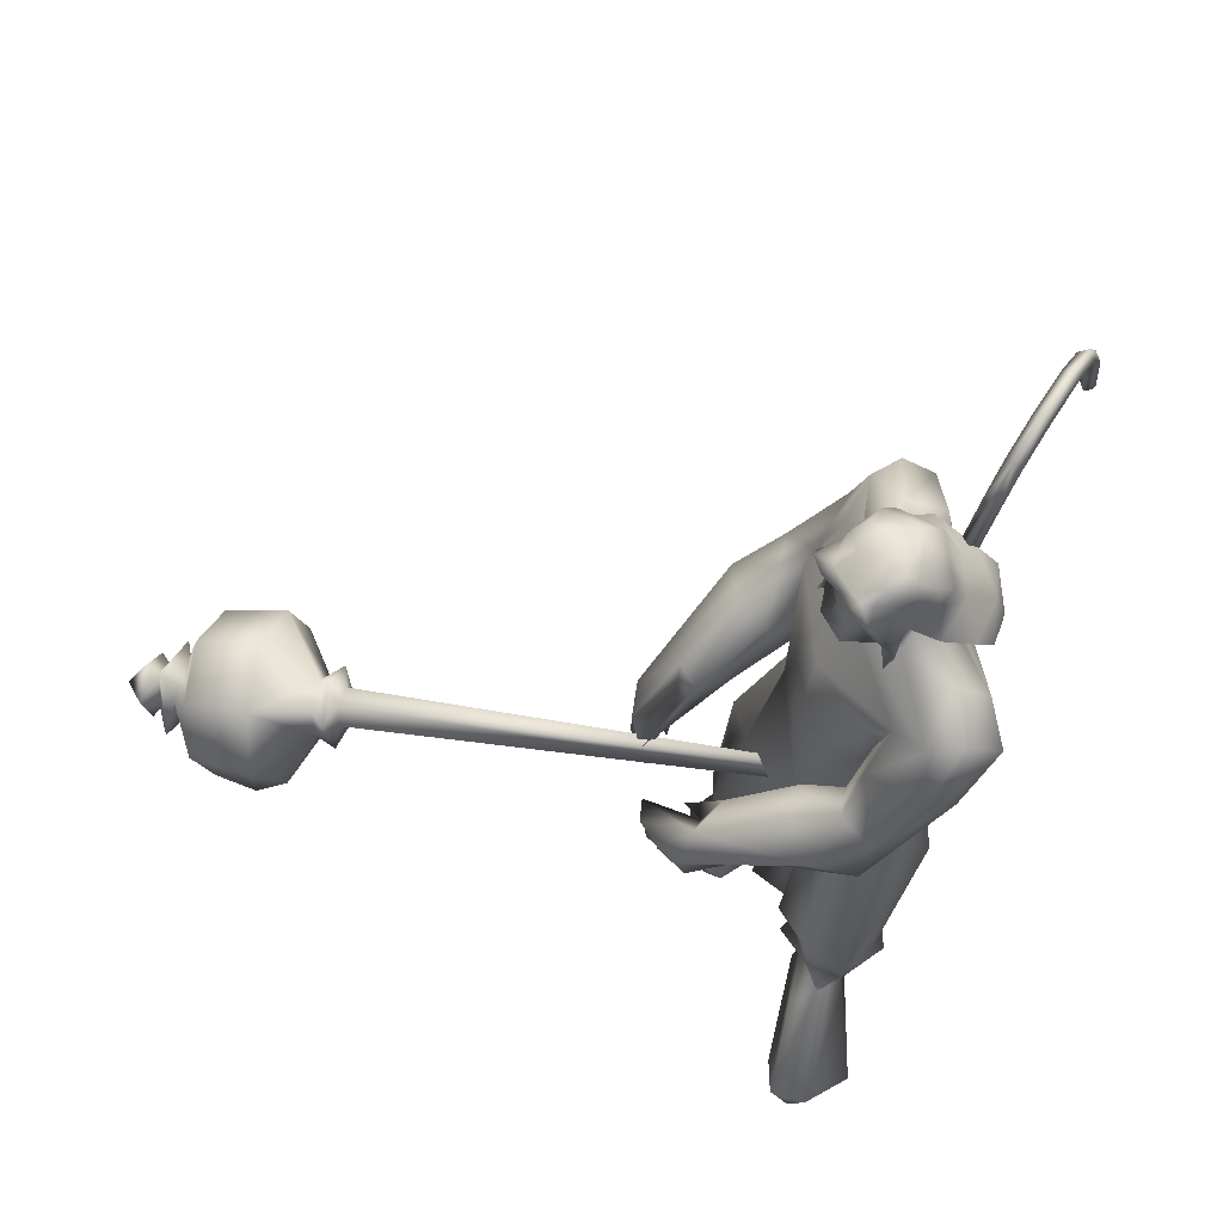
<metadata>
{"format":"obj","ext":"obj","renderer":"f3d","projection":"perspective","resolution":1024,"background":"white","views":[{"elev":71.7,"azim":120.1,"up":"+Z"}]}
</metadata>
<code>
o body_mesh15-geometry.001
v -0.4764 -0.3522 0.3115
v 0.1435 -0.1293 1.055
v -0.3365 -0.2904 0.255
v -0.2444 -0.3277 1.433
v -0.2971 -0.7308 1.457
v 0.1488 -0.3465 1.7
v 0.1082 -0.697 1.75
v 0.4313 -0.855 1.741
v 0.04455 -0.9356 1.249
v -0.7049 -0.4615 -0.2743
v 0.1653 -0.4143 0.8051
v 0.3999 -0.2514 1.52
v 0.7436 -0.3766 1.87
v 0.5124 -0.09012 1.838
v -0.2674 -0.5679 3.026
v -0.1034 -0.1654 2.694
v -0.4978 -0.3866 3.246
v -0.3701 0.02742 3.189
v -0.2715 0.09165 3.85
v -0.312 0.4042 3.098
v -0.02643 0.4938 4.148
v 0.1826 0.61 4.042
v -0.3309 -0.2935 4.058
v -0.1235 -0.5721 3.968
v 0.1688 -0.8732 2.929
v 0.6743 -0.7144 1.626
v 0.09428 -0.7213 0.7281
v -0.3444 -0.6755 0.1041
v -0.07863 -0.5651 0.1875
v -0.6089 -0.6698 -0.3176
v 0.313 -1.072 -0.3113
v 0.4459 -0.4147 -0.3269
v 0.7197 -0.7002 -0.3418
v 0.7296 -0.539 -0.2019
v 0.6947 -0.8337 -0.1933
v 0.001366 -0.3882 -0.05918
v 0.4664 -0.6217 3.287
v 0.6733 -0.324 3.106
v 0.4419 0.02035 2.829
v 0.6389 0.003877 2.957
v 0.7673 -0.03593 3.287
v 0.1541 -0.5357 4.209
v 0.5127 -0.2712 4.373
v -0.2425 -0.6214 4.363
v -0.4553 0.2535 4.39
v 0.4208 0.4384 4.514
v 0.4917 0.4399 4.99
v -0.03721 0.9281 5.035
v 0.2032 0.5611 4.68
v 0.316 0.9172 4.713
v 0.2339 1.091 5.307
v 0.5438 0.9825 4.734
v 0.4238 0.8675 5.565
v 0.09383 0.6226 5.567
v -0.04652 0.8454 5.361
v -0.3119 0.2417 5.841
v -0.4983 0.1055 5.826
v -0.6025 0.3545 5.142
v -1.162 0.05683 4.74
v -0.7635 -0.5556 4.671
v -0.384 -0.7248 4.901
v 0.5033 0.1995 4.301
v 0.5895 0.6523 3.488
v 0.7393 0.3379 3.262
v -0.009643 0.01926 2.854
v 0.2505 0.1947 2.784
v 0.0099 0.5832 2.997
v 0.5146 0.2095 5.116
v 0.2837 -0.2764 5.171
v -0.8001 -0.6205 4.978
v 0.01728 -0.1305 5.393
v -1.136 -0.6301 5.061
v -0.3205 -0.3222 5.417
v -1.012 -0.3128 5.287
v -0.5276 -0.1193 5.796
v -1.175 -0.03069 5.069
v -0.2735 -0.2915 5.772
v 0.005519 -0.1488 5.645
v -0.04105 0.1353 5.815
v 0.1429 0.0438 5.774
v -0.1246 0.1952 6.176
v -0.02895 0.1618 6.162
v -0.5005 0.1864 6.162
v 0.008484 0.1798 5.484
v 0.476 0.3876 5.303
v 0.4903 0.3117 4.822
v 0.7259 0.3479 4.882
v 0.5669 0.5035 4.197
v 0.7226 0.2556 4.38
v 0.6533 0.2559 3.918
v 0.527 0.8772 4.353
v 0.9037 0.5169 3.788
v 1.126 0.6197 3.938
v 1.308 0.311 4.271
v 1.049 0.6158 4.488
v 0.7224 0.8177 5.014
v 0.558 0.6572 5.493
v 0.9578 0.3311 4.508
v 0.831 -0.02787 4.277
v 1.089 0.004994 4.397
v 0.9856 -0.228 3.674
v 1.326 -0.4285 3.378
v 1.36 -0.1542 3.622
v 1.092 -0.4868 3.807
v 1.503 -0.4641 3.245
v 1.604 -0.499 3.39
v 1.609 -0.5784 3.531
v 1.407 -0.5538 3.847
v 0.9649 -0.4322 3.45
v 1.138 -0.7692 3.329
v 1.239 -0.5748 3.571
v 1.279 -1.04 3.413
v 1.582 -0.7298 3.607
v 1.332 -0.9048 3.162
v 1.513 -0.7774 3.254
v 1.475 -0.9486 3.593
v 1.495 -0.8831 3.353
v 1.285 -1.038 3.236
v 1.359 -0.6915 3.128
v -0.5659 -0.1216 6.14
v -0.08099 -0.3815 5.72
v 0.1567 -0.2196 5.654
v 0.2742 -0.1706 5.82
v 0.1469 -0.3779 5.796
v -0.0245 -0.4393 6.098
v -0.3831 -0.3148 6.047
v 0.08071 -0.2982 5.993
v 0.2164 -0.1583 5.941
v 0.1936 -0.03757 6.14
v 0.1462 -0.03882 6.356
v 0.1167 -0.2767 6.358
v -0.06494 -0.4307 6.319
v 0.1569 -0.2818 6.135
v 0.2378 -0.3055 5.969
v -0.3788 -0.3124 6.129
v -0.8258 -0.1764 4.347
v -0.6099 -0.4936 4.501
v -1.466 -0.2562 4.842
v -1.235 -0.4928 4.232
v -1.071 -0.5086 3.917
v -0.6693 -0.5354 3.844
v -0.6478 -0.74 4.538
v -0.8261 -1.043 4.062
v -0.551 -0.9561 4.147
v -0.4753 -1.3 3.86
v -0.7585 -1.081 3.527
v -0.6457 -0.846 3.407
v -0.3877 -0.6147 3.583
v -1.135 -0.7459 4.563
v -1.342 -0.4918 5.11
v -0.4533 -0.7116 4.055
v -0.137 -0.8292 3.947
v -0.1811 -1.098 4.033
v 0.01976 -1.305 3.228
v 0.1455 -0.9292 3.353
v 0.3931 -1.098 3.517
v 0.2952 -1.284 3.589
v 0.4454 -1.554 3.144
v 0.3737 -1.536 2.999
v 0.3584 -1.39 2.864
v 0.3124 -1.252 3.002
v 0.4213 -1.229 3.16
v 0.5197 -1.193 3.27
v 0.73 -1.443 3.197
v 0.5825 -1.493 3.17
v 0.6574 -1.445 2.881
v 0.7897 -1.26 2.807
v 0.8669 -1.275 3.098
v 0.9361 -1.224 3.027
v 0.9202 -1.219 2.888
v 0.7591 -1.434 2.985
v 0.6287 -1.194 2.802
v 0.9511 0.3786 2.023
v 0.8678 0.7219 2.055
v 0.4547 0.9368 3.033
v 1.437 0.7901 2.163
v 1.432 0.4617 2.437
v 1.257 0.1539 2.336
v 1.259 0.3122 1.954
v 0.6829 0.3413 1.624
v 1.199 0.1958 1.421
v 0.871 0.4033 0.5419
v 1.039 0.3591 0.4939
v 1.026 0.3147 -0.09489
v 0.8206 0.5274 -0.1149
v 0.8873 0.7407 -0.1048
v 1.926 0.5783 0.06538
v 1.731 1.22 0.07721
v 2.171 0.8872 0.1036
v 2.11 1.012 0.2496
v 1.039 0.7482 0.3655
v 0.5873 0.7369 1.636
v 0.9581 0.9799 1.576
v 1.153 0.908 2.156
v 1.296 0.4946 1.217
v 1.229 0.8001 1.115
v 1.305 0.659 0.5021
v 1.45 0.5016 0.2565
v 2.173 0.7216 0.2388
v -0.5184 -0.2328 -0.3141
v 0.7677 0.02235 3.65
v 0.7319 -0.1315 3.626
v 0.9131 0.1853 1.253
v 0.8371 -0.2447 1.148
v 0.6506 0.07137 3.649
v 0.6855 0.3025 1.253
f 1 2 3
f 4 2 1
f 4 5 6
f 6 5 7
f 5 8 7
f 5 9 8
f 4 1 5
f 5 1 10
f 2 11 3
f 12 11 2
f 12 13 11
f 12 14 13
f 6 14 12
f 15 6 7
f 15 16 6
f 16 15 17
f 17 15 25
f 15 7 25
f 7 8 25
f 9 26 8
f 9 27 26
f 28 27 9
f 28 29 27
f 30 31 28
f 32 31 30
f 32 33 31
f 32 34 33
f 34 29 35
f 36 29 34
f 28 35 29
f 35 28 31
f 31 33 35
f 34 35 33
f 3 29 36
f 11 29 3
f 27 29 11
f 26 27 11
f 26 11 13
f 25 8 26
f 25 26 37
f 38 37 26
f 40 38 39
f 41 38 40
f 37 38 41
f 24 42 44
f 23 24 44
f 45 19 23
f 45 21 19
f 21 47 46
f 48 47 21
f 48 49 47
f 48 50 49
f 51 50 48
f 51 52 50
f 53 51 54
f 51 55 54
f 55 51 48
f 55 57 56
f 57 55 58
f 55 48 58
f 58 48 45
f 48 21 45
f 59 45 23
f 23 44 60
f 60 44 61
f 61 44 42
f 61 42 43
f 43 41 62
f 43 42 41
f 63 41 64
f 41 40 64
f 64 40 39
f 65 66 39
f 66 65 18
f 18 65 16
f 65 39 16
f 39 38 13
f 38 26 13
f 39 13 14
f 6 39 14
f 16 39 6
f 18 16 17
f 20 175 67
f 21 46 22
f 22 46 62
f 68 62 46
f 68 43 62
f 69 43 68
f 69 61 43
f 60 61 70
f 69 70 61
f 71 70 69
f 71 72 70
f 73 72 71
f 73 74 72
f 75 74 73
f 75 76 74
f 76 58 59
f 57 58 76
f 57 76 75
f 75 73 77
f 77 73 71
f 77 71 78
f 79 78 71
f 79 80 78
f 81 82 79
f 56 81 79
f 83 81 56
f 83 56 57
f 56 79 84
f 79 71 84
f 84 71 97
f 71 85 97
f 71 69 85
f 85 69 68
f 47 85 68
f 86 85 47
f 85 86 87
f 88 89 86
f 88 90 89
f 91 90 88
f 92 90 91
f 91 93 92
f 93 52 95
f 52 93 91
f 91 88 49
f 88 86 49
f 49 86 47
f 91 49 50
f 50 52 91
f 52 96 95
f 52 51 96
f 51 53 96
f 96 53 97
f 97 53 54
f 97 54 84
f 56 84 54
f 54 55 56
f 85 87 97
f 96 97 87
f 95 96 87
f 87 86 89
f 87 89 98
f 98 89 99
f 90 99 89
f 94 98 100
f 95 98 94
f 95 87 98
f 93 95 94
f 98 99 100
f 90 101 99
f 92 101 90
f 92 102 101
f 92 103 102
f 93 103 92
f 93 94 103
f 100 99 104
f 101 104 99
f 102 103 105
f 103 106 105
f 103 107 106
f 103 94 107
f 94 108 107
f 94 100 108
f 100 104 108
f 109 110 104
f 111 110 109
f 104 110 111
f 108 104 111
f 108 111 112
f 111 113 112
f 102 111 101
f 106 111 102
f 111 106 114
f 106 115 114
f 106 107 115
f 107 108 113
f 113 108 116
f 108 112 116
f 113 116 112
f 107 113 117
f 113 118 117
f 111 118 113
f 111 107 118
f 111 114 107
f 107 114 115
f 107 117 118
f 102 119 106
f 102 105 119
f 106 119 105
f 101 111 109
f 101 109 104
f 47 68 46
f 83 57 75
f 83 75 120
f 120 75 126
f 75 77 126
f 78 121 77
f 78 122 121
f 123 122 80
f 123 124 122
f 121 124 125
f 124 121 122
f 77 121 125
f 77 125 126
f 125 124 127
f 127 124 128
f 128 124 123
f 128 123 80
f 80 122 78
f 80 129 128
f 79 129 80
f 79 82 129
f 82 130 129
f 130 131 129
f 132 125 131
f 126 125 132
f 133 125 127
f 131 125 133
f 131 133 129
f 127 134 133
f 128 134 127
f 128 133 134
f 129 133 128
f 120 126 135
f 58 45 59
f 59 23 60
f 59 60 136
f 136 60 137
f 137 60 70
f 74 150 72
f 74 138 150
f 76 138 74
f 76 59 138
f 138 59 139
f 59 136 139
f 140 139 136
f 203 206 201
f 140 136 141
f 141 136 137
f 143 144 142
f 143 145 144
f 146 145 143
f 140 147 146
f 147 140 148
f 140 141 148
f 139 140 146
f 146 143 139
f 139 143 149
f 143 142 149
f 149 142 72
f 70 72 142
f 149 72 150
f 139 149 138
f 138 149 150
f 70 142 137
f 141 137 151
f 142 151 137
f 142 144 151
f 144 152 151
f 144 153 152
f 145 153 144
f 148 151 152
f 141 151 148
f 146 154 145
f 146 147 154
f 147 148 155
f 148 152 155
f 155 152 156
f 153 156 152
f 153 157 156
f 145 157 153
f 145 158 157
f 154 158 145
f 154 159 158
f 160 159 154
f 161 162 159
f 161 155 162
f 147 155 161
f 147 161 154
f 161 160 154
f 157 163 156
f 157 164 163
f 158 164 157
f 158 165 164
f 159 166 158
f 159 167 166
f 162 167 159
f 162 158 167
f 155 163 162
f 163 168 156
f 155 168 163
f 155 156 168
f 163 165 162
f 163 169 165
f 164 169 163
f 169 164 165
f 162 165 170
f 165 171 170
f 158 171 165
f 158 170 171
f 162 170 158
f 158 166 167
f 172 159 160
f 161 159 172
f 161 172 160
f 66 173 39
f 67 173 66
f 67 174 173
f 67 175 174
f 64 176 63
f 64 177 176
f 39 177 64
f 39 178 177
f 173 178 39
f 173 179 178
f 180 179 173
f 180 181 179
f 182 181 180
f 182 183 181
f 182 184 183
f 185 184 182
f 186 184 185
f 186 187 184
f 188 187 186
f 188 189 187
f 188 191 190
f 186 191 188
f 186 185 191
f 192 185 182
f 185 192 191
f 192 193 191
f 180 192 182
f 192 194 193
f 192 174 194
f 192 173 174
f 192 180 173
f 174 175 194
f 175 176 194
f 175 63 176
f 179 177 178
f 195 177 179
f 176 177 195
f 193 194 176
f 193 176 196
f 176 195 196
f 195 183 197
f 183 198 197
f 183 184 198
f 184 187 198
f 198 187 199
f 187 189 199
f 190 197 199
f 191 197 190
f 191 196 197
f 191 193 196
f 196 195 197
f 197 198 199
f 188 190 189
f 199 189 190
f 181 183 195
f 179 181 195
f 67 66 20
f 18 20 66
f 36 34 32
f 200 36 32
f 3 36 200
f 1 3 200
f 10 1 200
f 200 30 10
f 200 32 30
f 30 28 10
f 10 28 5
f 5 28 9
f 4 6 12
f 4 12 2
f 202 203 201
f 202 204 203
f 202 205 206
f 202 206 204
f 204 206 203
f 201 205 202
f 206 205 201
f 19 18 17
f 19 20 18
f 21 20 19
f 20 21 22
f 23 19 17
f 17 24 23
f 17 25 24
f 42 37 41
f 24 37 42
f 24 25 37
f 62 41 63
f 20 22 175
f 22 63 175
f 22 62 63
o Cylinder_Cylinder.001
v 1.627 -3.519 2.621
v 0.5945 -0.2394 3.248
v 1.745 -3.45 2.505
v 0.49 -0.356 3.186
v 1.676 -3.423 2.317
v 1.448 -3.51 2.354
v 0.4948 -0.3761 3.327
v 1.453 -3.555 2.526
v 0.5856 -0.2444 3.373
v 0.4568 -0.2349 3.15
v 0.3626 -0.3081 3.296
v 0.458 -0.1158 3.353
v 0.4756 -0.1039 3.33
v 0.4711 -0.09765 3.3
v 0.4471 -0.1007 3.28
v 0.4177 -0.1113 3.282
v 0.4001 -0.1232 3.305
v 0.4046 -0.1295 3.336
v 0.4535 -0.2419 3.408
v 1.857 -3.519 2.653
v 1.871 -3.426 2.298
v 1.556 -3.485 2.12
v 1.294 -3.673 2.459
v 1.538 -3.651 2.733
v 1.765 -3.677 2.612
v 1.881 -3.583 2.414
v 1.702 -3.588 2.191
v 1.449 -3.694 2.27
v 1.522 -3.749 2.595
v 2.251 -3.654 2.069
v 1.404 -3.916 1.726
v 1.18 -4.241 2.652
v 2.428 -3.823 2.546
v 1.909 -3.764 1.664
v 1.095 -4.164 2.102
v 1.608 -4.206 2.989
v 2.092 -3.993 2.942
v 2.41 -3.857 1.966
v 2.516 -4.338 2.393
v 2.456 -4.21 1.924
v 2.081 -4.278 1.607
v 1.596 -4.423 1.632
v 1.344 -4.638 2.002
v 1.388 -4.717 2.483
v 1.775 -4.685 2.791
v 2.245 -4.495 2.778
v 2.181 -4.711 2.301
v 2.195 -4.638 2.038
v 1.959 -4.686 1.909
v 1.814 -4.821 2.242
v 2.073 -4.881 2.489
v 2.409 -4.675 2.103
v 1.999 -4.716 1.747
v 1.668 -4.934 2.13
v 2.108 -4.937 2.271
v 2.24 -4.84 2.079
v 2.044 -4.863 1.907
v 1.901 -4.963 2.116
v 2.315 -4.95 2.222
v 2.306 -4.885 1.96
v 2.073 -4.932 1.815
v 1.847 -5.076 2.076
v 2.042 -5.064 2.305
v 2.172 -5.198 2.01
v 2.164 -5.099 1.965
v 2.079 -5.148 2.072
f 210 212 213
f 209 211 208
f 211 212 210
f 222 216 217
f 207 230 226
f 214 207 213
f 213 215 225
f 215 218 225
f 213 225 217
f 210 213 217
f 210 217 216
f 210 216 208
f 225 218 224
f 220 208 221
f 215 208 220
f 226 230 235
f 215 219 218
f 207 214 230
f 211 209 227
f 228 227 232
f 209 207 226
f 229 228 234
f 243 242 251
f 227 226 232
f 226 231 232
f 243 235 242
f 232 236 233
f 231 243 232
f 238 234 241
f 237 233 240
f 236 232 239
f 242 238 251
f 213 207 208
f 236 244 240
f 238 241 249
f 249 241 237
f 237 240 247
f 240 244 246
f 244 239 246
f 245 239 243
f 252 251 256
f 256 249 248
f 253 256 257
f 251 250 256
f 255 247 246
f 246 245 253
f 256 255 259
f 245 252 253
f 256 260 257
f 255 254 259
f 257 260 261
f 254 253 258
f 253 257 258
f 264 260 259
f 259 258 263
f 262 258 257
f 265 269 270
f 261 264 268
f 264 263 267
f 267 263 262
f 272 268 271
f 266 265 270
f 267 266 271
f 272 271 270
f 208 211 210
f 213 208 215
f 217 225 224
f 223 217 224
f 221 216 222
f 214 212 229
f 229 212 228
f 212 211 228
f 228 211 227
f 243 231 235
f 230 229 235
f 235 229 234
f 234 228 233
f 238 235 234
f 237 234 233
f 235 238 242
f 234 237 241
f 233 236 240
f 232 243 239
f 244 236 239
f 250 249 256
f 248 247 255
f 265 261 269
f 266 262 265
f 262 261 265
f 269 268 272
f 212 214 213
f 223 222 217
f 224 218 223
f 218 219 220
f 223 218 220
f 222 223 221
f 223 220 221
f 208 216 221
f 219 215 220
f 231 226 235
f 214 229 230
f 209 226 227
f 233 228 232
f 252 243 251
f 238 250 251
f 207 209 208
f 250 238 249
f 248 249 237
f 248 237 247
f 247 240 246
f 239 245 246
f 252 245 243
f 253 252 256
f 255 256 248
f 254 255 246
f 254 246 253
f 260 256 259
f 254 258 259
f 260 264 261
f 263 264 259
f 258 262 263
f 261 262 257
f 269 272 270
f 269 261 268
f 268 264 267
f 266 267 262
f 268 267 271
f 271 266 270
o tail_mesh15-geometry
v -0.208 0.03491 3.781
v -0.6716 0.06618 3.481
v -0.2183 0.1528 3.853
v -0.7117 0.1623 3.554
v -0.2627 0.03614 3.957
v -0.7654 0.06719 3.627
v -0.2414 -0.08174 3.858
v -0.7231 -0.02894 3.551
v -0.9841 0.08732 3.335
v -0.9686 0.1686 3.417
v -0.9617 0.08817 3.498
v -0.9774 0.006913 3.418
v -1.414 0.1228 3.646
v -1.344 0.1894 3.676
v -1.284 0.1234 3.708
v -1.347 0.05679 3.682
v -1.418 0.1529 4.178
v -1.345 0.2195 4.175
v -1.276 0.1536 4.179
v -1.345 0.08693 4.182
v -1.307 0.1871 4.759
v -1.241 0.2537 4.733
v -1.176 0.1878 4.714
v -1.239 0.1211 4.74
v -1.008 0.2205 5.294
v -0.9534 0.2871 5.271
v -0.8904 0.2212 5.255
v -0.9504 0.1545 5.278
v -0.933 0.2557 5.93
v -0.877 0.3223 5.943
v -0.8124 0.2564 5.96
v -0.8776 0.1897 5.95
v -1.087 0.2867 6.49
v -1.074 0.3533 6.546
v -1.063 0.2874 6.608
v -1.079 0.2207 6.549
v -1.742 0.3214 6.563
v -1.779 0.3881 6.606
v -1.823 0.3221 6.652
v -1.785 0.2554 6.603
v -2.149 0.3544 6.089
v -2.205 0.4211 6.095
v -2.268 0.3551 6.097
v -2.207 0.2884 6.088
v -2.211 0.382 5.574
v -2.277 0.4487 5.583
v -2.344 0.3827 5.584
v -2.278 0.316 5.575
v -2.257 0.3887 5.46
v -2.296 0.4281 5.465
v -2.336 0.3891 5.465
v -2.297 0.3497 5.461
v -0.9078 0.2381 5.611
v -0.844 0.1721 5.626
v -0.7791 0.2388 5.633
v -0.8437 0.3047 5.619
v -1.428 0.304 6.601
v -1.421 0.2381 6.657
v -1.411 0.3047 6.718
v -1.414 0.3707 6.655
v -0.9476 0.2712 6.249
v -0.8969 0.2052 6.261
v -0.838 0.2719 6.275
v -0.8955 0.3378 6.254
v -1.392 0.17 4.483
v -1.323 0.104 4.485
v -1.256 0.1707 4.479
v -1.324 0.2366 4.478
v -1.437 0.1378 3.911
v -1.369 0.07186 3.917
v -1.303 0.1385 3.916
v -1.37 0.2045 3.91
v -1.169 0.2038 5.025
v -1.099 0.1378 5.002
v -1.039 0.2045 4.976
v -1.103 0.2704 4.996
v -2.006 0.3379 6.358
v -2.05 0.2719 6.399
v -2.093 0.3386 6.445
v -2.044 0.4046 6.404
v -2.176 0.3682 5.825
v -2.237 0.3022 5.821
v -2.303 0.3689 5.829
v -2.236 0.4349 5.828
v -1.282 0.105 3.424
v -1.267 0.03185 3.498
v -1.246 0.1058 3.566
v -1.26 0.179 3.495
v -0.4507 0.05054 3.657
v -0.5174 0.1575 3.744
v -0.5904 0.05166 3.821
v -0.5274 -0.05534 3.737
f 361 274 362
f 362 276 363
f 274 280 281
f 364 280 274
f 363 278 280
f 273 275 279
f 357 358 288
f 280 278 284
f 278 276 282
f 276 274 281
f 341 342 292
f 358 359 287
f 359 360 287
f 360 357 286
f 337 338 296
f 342 343 291
f 343 344 291
f 344 341 290
f 345 346 300
f 338 339 295
f 339 340 295
f 340 337 294
f 325 326 304
f 346 347 299
f 347 348 299
f 348 345 298
f 333 334 308
f 326 327 303
f 327 328 303
f 328 325 302
f 329 330 312
f 334 335 307
f 335 336 307
f 336 333 306
f 349 350 316
f 330 331 311
f 331 332 311
f 332 329 310
f 353 354 320
f 350 351 315
f 351 352 315
f 352 349 314
f 317 320 324
f 354 355 319
f 355 356 319
f 356 353 318
f 322 321 323
f 320 319 323
f 319 318 323
f 318 317 322
f 297 300 326
f 300 299 327
f 299 298 327
f 298 297 328
f 305 308 330
f 308 307 331
f 307 306 331
f 306 305 332
f 301 304 334
f 304 303 335
f 303 302 335
f 302 301 336
f 289 292 338
f 292 291 339
f 291 290 339
f 290 289 340
f 285 288 342
f 288 287 343
f 287 286 343
f 286 285 344
f 293 296 346
f 296 295 347
f 295 294 347
f 294 293 348
f 309 312 350
f 312 311 351
f 311 310 351
f 310 309 352
f 313 316 354
f 316 315 355
f 315 314 355
f 314 313 356
f 281 284 358
f 284 283 359
f 283 282 359
f 282 281 360
f 273 361 362
f 275 362 363
f 279 364 273
f 277 363 279
f 274 276 362
f 276 278 363
f 280 284 281
f 361 364 274
f 364 363 280
f 275 277 279
f 285 357 288
f 278 283 284
f 283 278 282
f 282 276 281
f 289 341 292
f 288 358 287
f 360 286 287
f 357 285 286
f 293 337 296
f 292 342 291
f 344 290 291
f 341 289 290
f 297 345 300
f 296 338 295
f 340 294 295
f 337 293 294
f 301 325 304
f 300 346 299
f 348 298 299
f 345 297 298
f 305 333 308
f 304 326 303
f 328 302 303
f 325 301 302
f 309 329 312
f 308 334 307
f 336 306 307
f 333 305 306
f 313 349 316
f 312 330 311
f 332 310 311
f 329 309 310
f 317 353 320
f 316 350 315
f 352 314 315
f 349 313 314
f 321 317 324
f 320 354 319
f 356 318 319
f 353 317 318
f 321 324 323
f 324 320 323
f 318 322 323
f 317 321 322
f 325 297 326
f 326 300 327
f 298 328 327
f 297 325 328
f 329 305 330
f 330 308 331
f 306 332 331
f 305 329 332
f 333 301 334
f 334 304 335
f 302 336 335
f 301 333 336
f 337 289 338
f 338 292 339
f 290 340 339
f 289 337 340
f 341 285 342
f 342 288 343
f 286 344 343
f 285 341 344
f 345 293 346
f 346 296 347
f 294 348 347
f 293 345 348
f 349 309 350
f 350 312 351
f 310 352 351
f 309 349 352
f 353 313 354
f 354 316 355
f 314 356 355
f 313 353 356
f 357 281 358
f 358 284 359
f 282 360 359
f 281 357 360
f 275 273 362
f 277 275 363
f 364 361 273
f 363 364 279
o hair_mesh18-geometry
v -0.5979 -0.2648 6.163
v -0.4851 -0.3701 6.101
v -0.493 -0.3263 6.306
v -0.702 -0.1532 5.796
v -0.5032 -0.4324 5.756
v -0.741 -0.3673 5.533
v -0.909 -0.06708 5.579
v -0.8825 -0.2481 5.258
v -0.9758 -0.03407 5.291
v -0.9662 -0.01165 5.097
v -0.9582 0.4289 5.052
v -0.9029 0.4531 5.34
v -0.6033 0.6556 5.359
v -0.5638 0.573 5.641
v -0.3715 0.6981 5.352
v -0.2182 0.602 5.627
v -0.3958 0.4151 5.85
v -0.6389 0.2576 5.846
v -0.8286 0.3018 5.619
v -0.6192 0.08564 6.174
v -0.2742 0.3361 6.22
v -0.5008 -0.00973 6.379
v -0.1762 0.2617 6.362
v -0.1043 0.1361 6.472
v -0.1176 0.04482 6.524
v -0.1443 -0.07931 6.496
v -0.2723 -0.2399 6.522
v -0.3607 -0.3398 6.427
v -0.366 -0.4015 6.24
v -0.2809 -0.4367 6.002
v -0.2269 -0.4534 6.211
v -0.09935 -0.5706 6.102
v -0.2235 -0.5404 5.902
v -0.2569 -0.3927 5.549
v -0.1808 -0.4838 5.542
v -0.1633 -0.5332 5.232
v -0.1294 -0.419 5.54
v -0.06895 -0.4133 5.827
v -0.00177 -0.4579 6.051
v 0.03628 -0.4729 6.2
v -0.01864 -0.5598 6.26
v -0.06746 -0.4221 6.329
v -0.2305 -0.4171 6.376
v -0.1124 -0.3023 6.466
v 0.1322 -0.2059 6.393
v 0.03457 -0.03927 6.471
v 0.04197 0.1063 6.425
v -0.03844 0.2066 6.297
v 0.0838 0.1235 6.266
v 0.1369 -0.0426 6.365
v 0.1851 -0.1243 6.438
v 0.1436 -0.2888 6.317
v 0.04433 -0.3857 6.413
v 0.1029 -0.4418 6.34
v 0.2467 -0.1747 6.365
v 0.2466 -0.0825 6.237
v 0.2865 0.00659 6.314
v 0.2601 0.09676 6.165
v 0.2247 -0.01727 6.079
v 0.1679 0.0264 5.868
v 0.1514 0.1556 5.968
v 0.05638 0.1895 6.061
v -0.1197 0.3084 6.166
v -0.05114 0.4068 5.836
v 0.03965 0.1722 5.769
v 0.1811 0.1935 5.765
v 0.1327 0.07296 5.745
v 0.1951 0.1425 5.504
v -0.6007 0.6652 5.164
f 365 366 367
f 368 366 365
f 368 369 366
f 368 370 369
f 371 370 368
f 371 372 370
f 373 372 371
f 374 372 373
f 373 375 374
f 376 375 373
f 376 377 375
f 378 377 376
f 377 378 379
f 378 380 379
f 378 381 380
f 378 382 381
f 382 378 383
f 383 378 376
f 383 376 371
f 371 376 373
f 382 383 371
f 382 371 368
f 384 382 368
f 384 381 382
f 384 385 381
f 386 385 384
f 385 386 387
f 387 386 388
f 388 386 389
f 389 386 390
f 390 386 391
f 386 392 391
f 386 367 392
f 386 365 367
f 386 384 365
f 384 368 365
f 367 393 392
f 367 366 393
f 366 394 393
f 369 394 366
f 393 394 395
f 394 396 395
f 394 397 396
f 398 397 394
f 398 399 397
f 398 400 399
f 399 400 401
f 402 399 401
f 397 399 402
f 396 397 402
f 396 402 403
f 404 396 403
f 405 396 404
f 395 396 405
f 406 395 405
f 395 406 407
f 408 407 406
f 408 391 407
f 390 391 408
f 409 390 408
f 410 390 409
f 389 390 410
f 411 389 410
f 411 388 389
f 388 411 412
f 412 411 413
f 411 414 413
f 411 410 414
f 410 415 414
f 410 409 415
f 415 409 416
f 417 416 409
f 417 418 416
f 417 405 418
f 417 406 405
f 408 406 417
f 409 408 417
f 418 405 404
f 418 404 416
f 415 416 419
f 419 416 420
f 419 420 421
f 421 420 422
f 420 423 422
f 422 423 424
f 425 422 424
f 426 422 425
f 426 413 422
f 412 413 426
f 427 412 426
f 387 412 427
f 387 388 412
f 385 387 427
f 381 385 427
f 381 427 428
f 428 427 426
f 381 428 380
f 413 421 422
f 413 414 421
f 414 415 421
f 415 419 421
f 429 426 425
f 429 425 430
f 425 424 430
f 424 431 430
f 430 431 432
f 429 430 432
f 391 392 407
f 392 393 407
f 393 395 407
f 433 377 379
f 377 433 375

</code>
